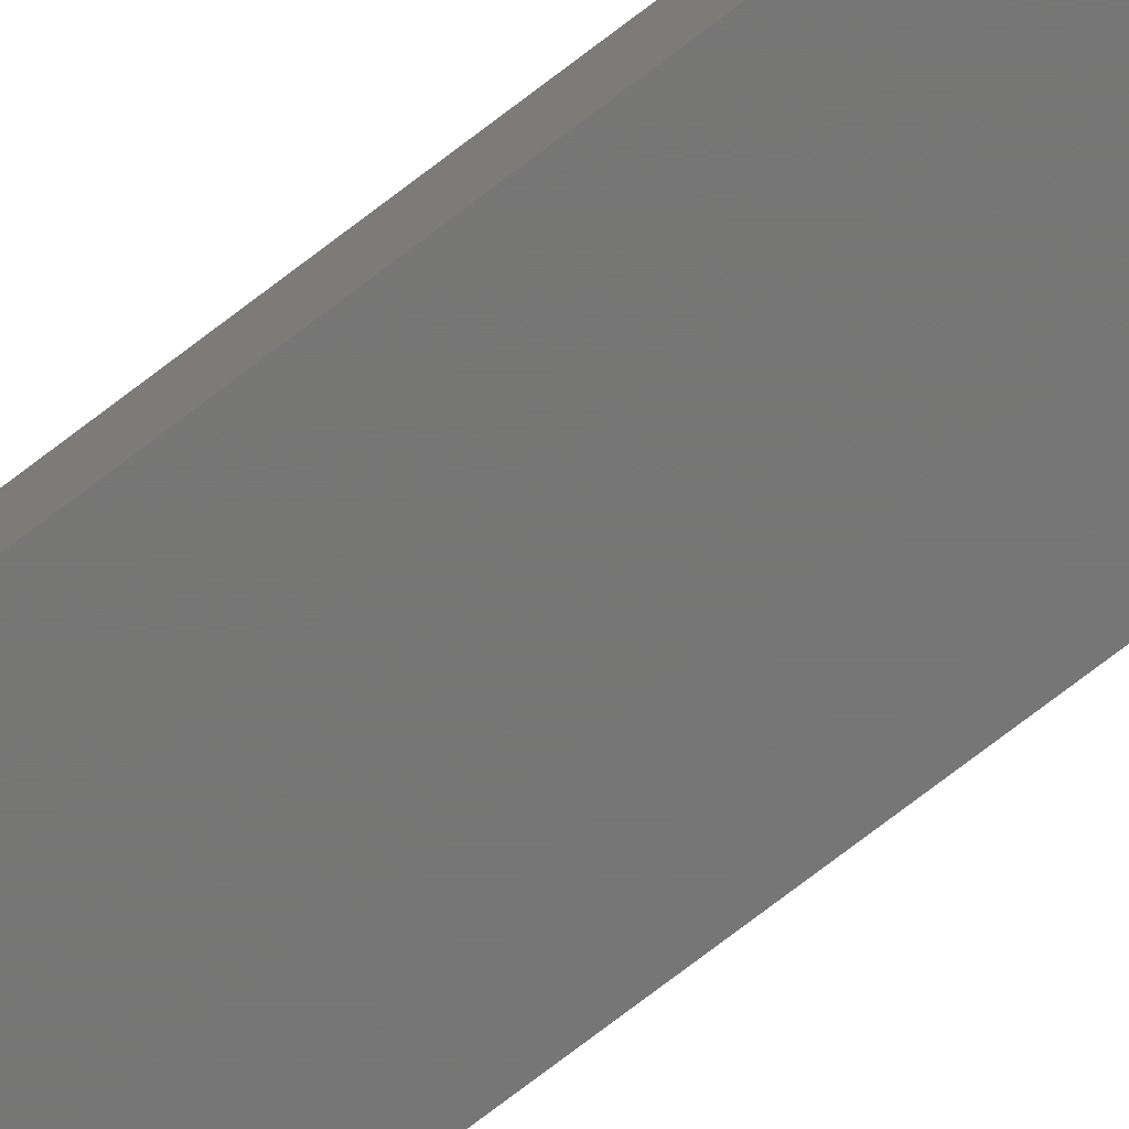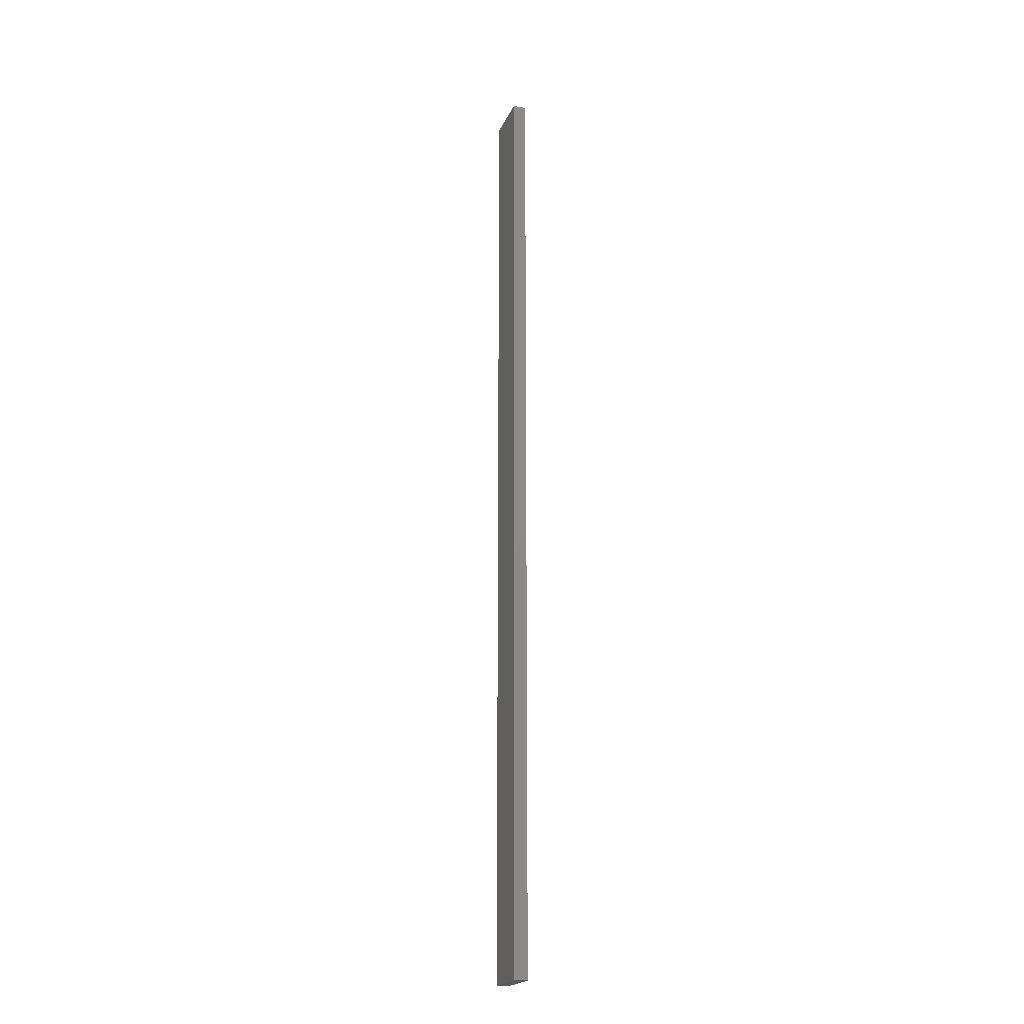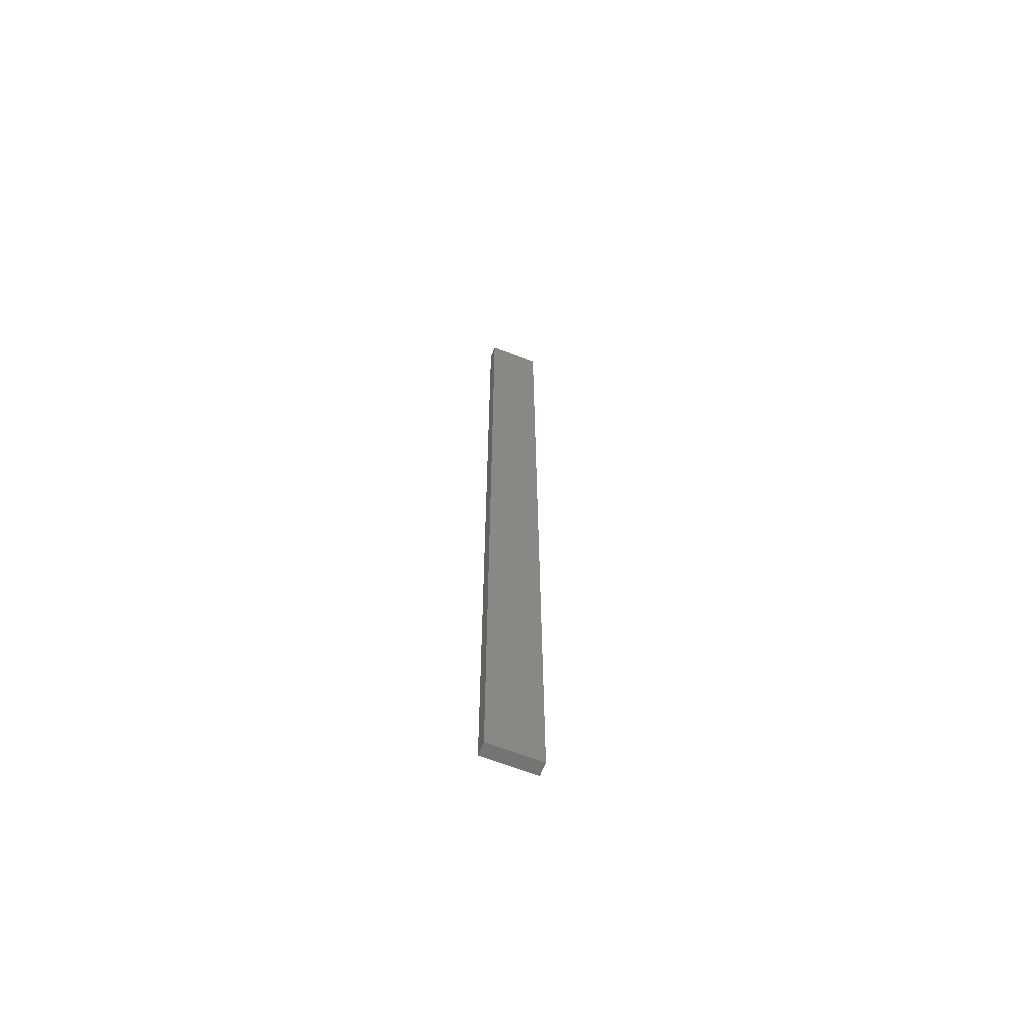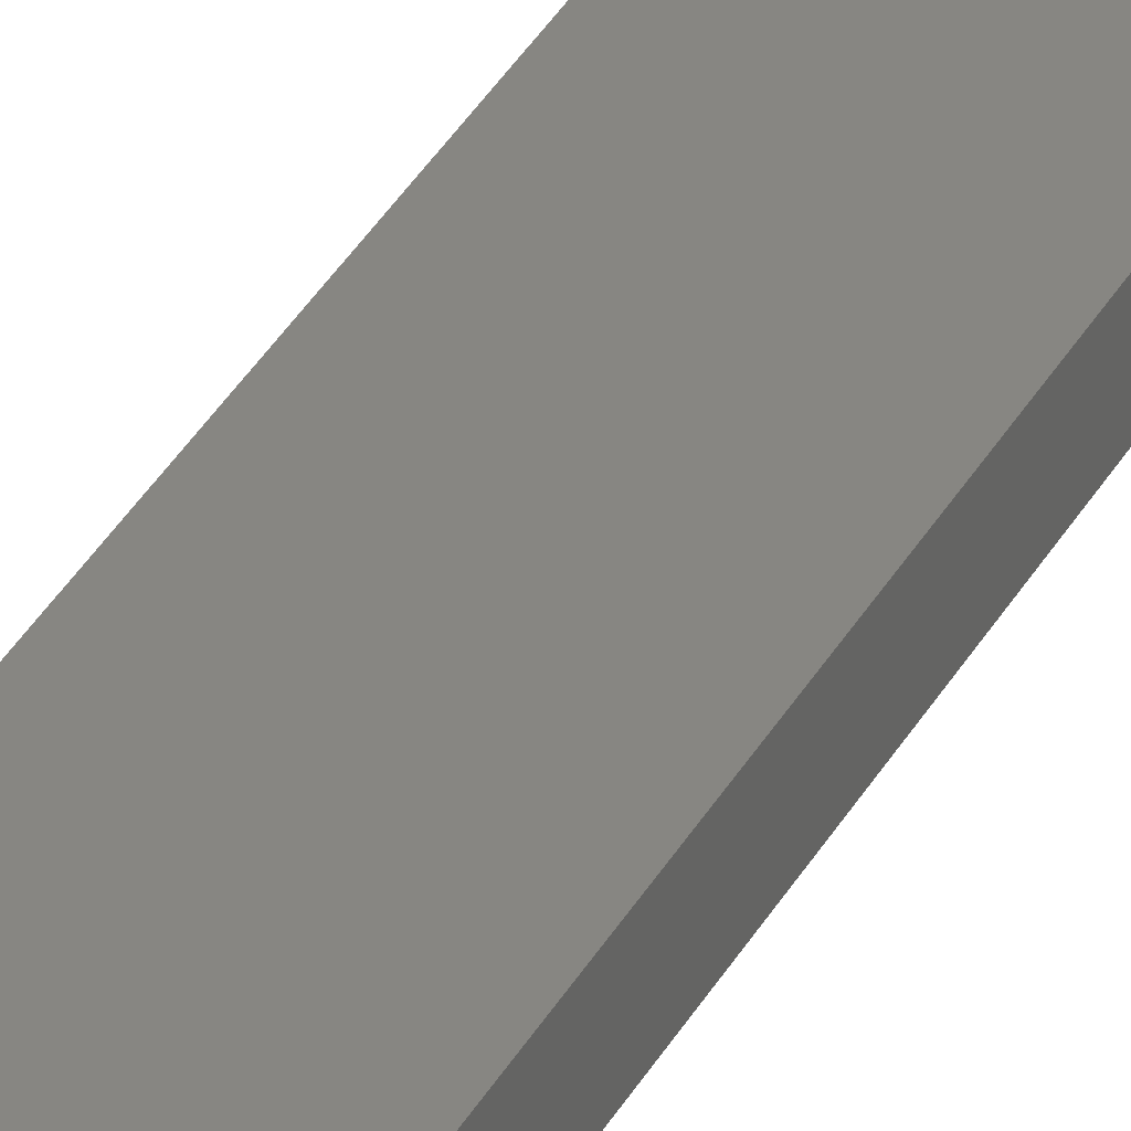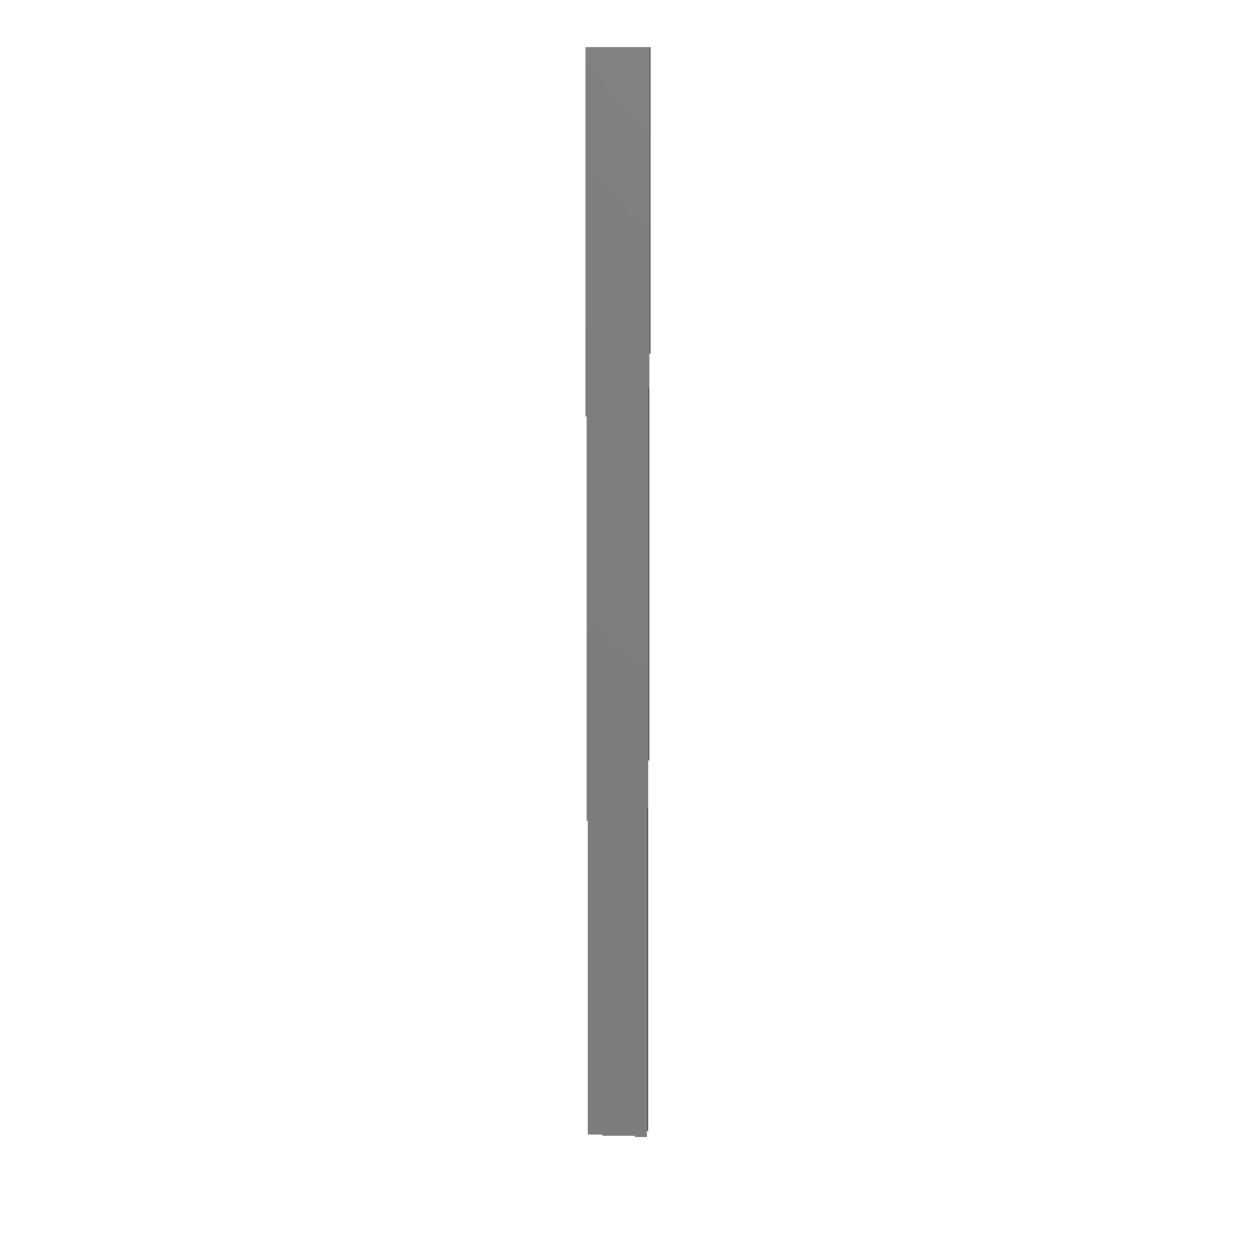
<metadata>
{"format":"stl","ext":"stl","renderer":"f3d","projection":"perspective","resolution":1024,"background":"white","views":[{"elev":-69.2,"azim":-51.7,"up":"+Y"},{"elev":-20.6,"azim":-108.5,"up":"+Z"},{"elev":-65.6,"azim":-21.3,"up":"+Z"},{"elev":22.6,"azim":17.4,"up":"+Y"},{"elev":11.5,"azim":5.0,"up":"+Z"}]}
</metadata>
<code>
# stl→obj: 16 verts, 28 faces
v 0.4446 -4.351 167.3
v 0.3779 -4.351 167.3
v 0.3779 -4.351 163.7
v 0.4446 -4.351 163.7
v 0.5112 -4.351 167.3
v 0.5112 -4.351 163.7
v 0.5779 -4.351 167.3
v 0.5779 -4.351 163.7
v 0.5778 -4.301 163.7
v 0.5778 -4.301 167.3
v 0.3779 -4.301 163.7
v 0.4445 -4.301 167.3
v 0.4445 -4.301 163.7
v 0.3779 -4.301 167.3
v 0.5112 -4.301 167.3
v 0.5112 -4.301 163.7
f 1 2 3
f 1 3 4
f 5 4 6
f 5 1 4
f 7 6 8
f 7 5 6
f 7 9 10
f 8 9 7
f 11 12 13
f 14 12 11
f 13 15 16
f 12 15 13
f 16 10 9
f 15 10 16
f 14 3 2
f 11 3 14
f 16 9 8
f 6 16 8
f 4 13 16
f 4 16 6
f 3 11 13
f 3 13 4
f 10 15 7
f 15 5 7
f 12 1 15
f 15 1 5
f 14 2 12
f 12 2 1

</code>
